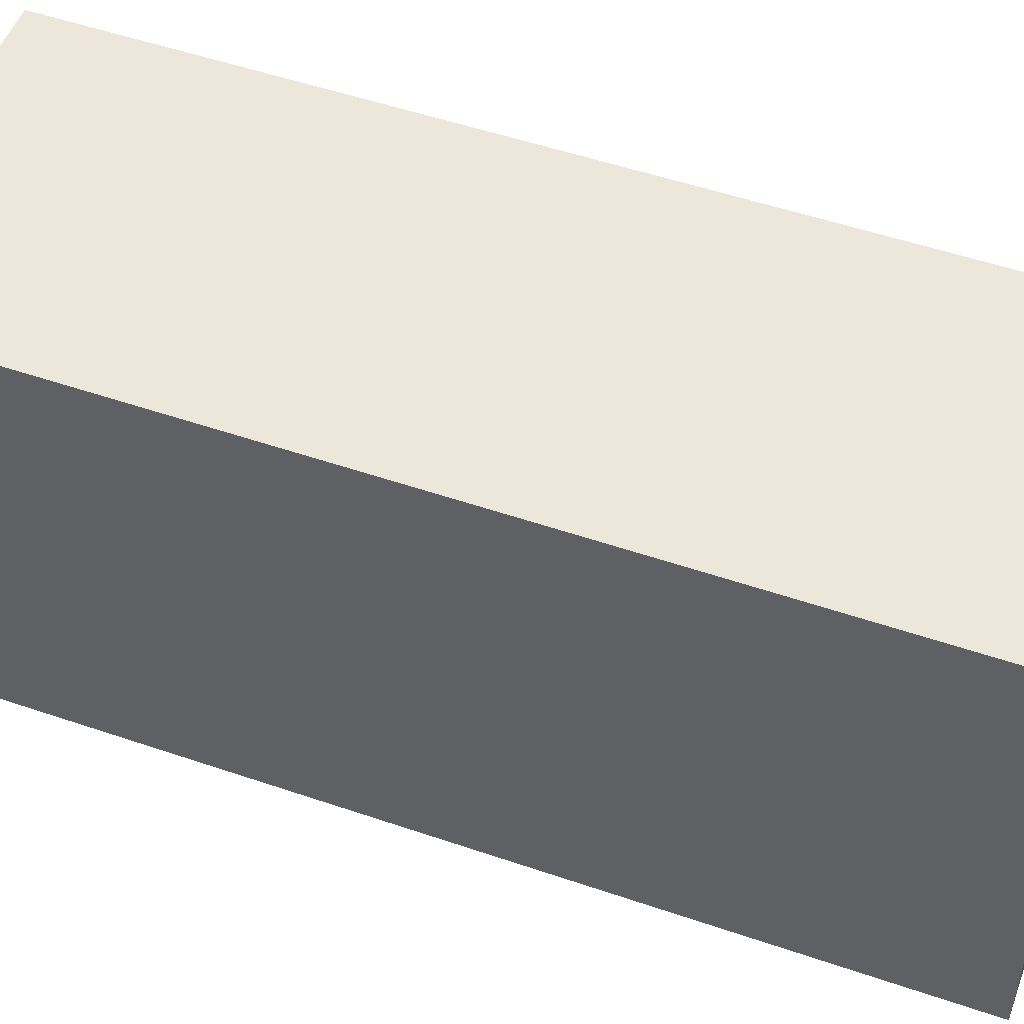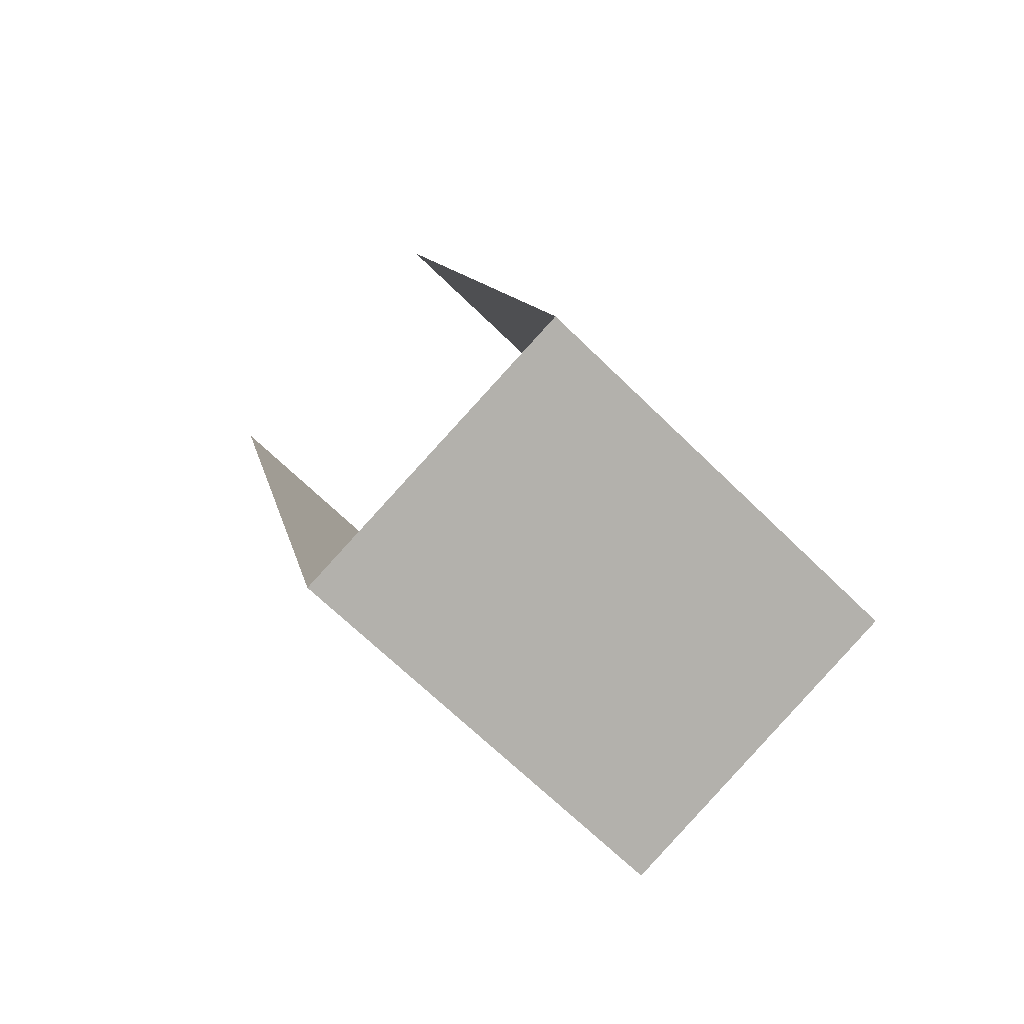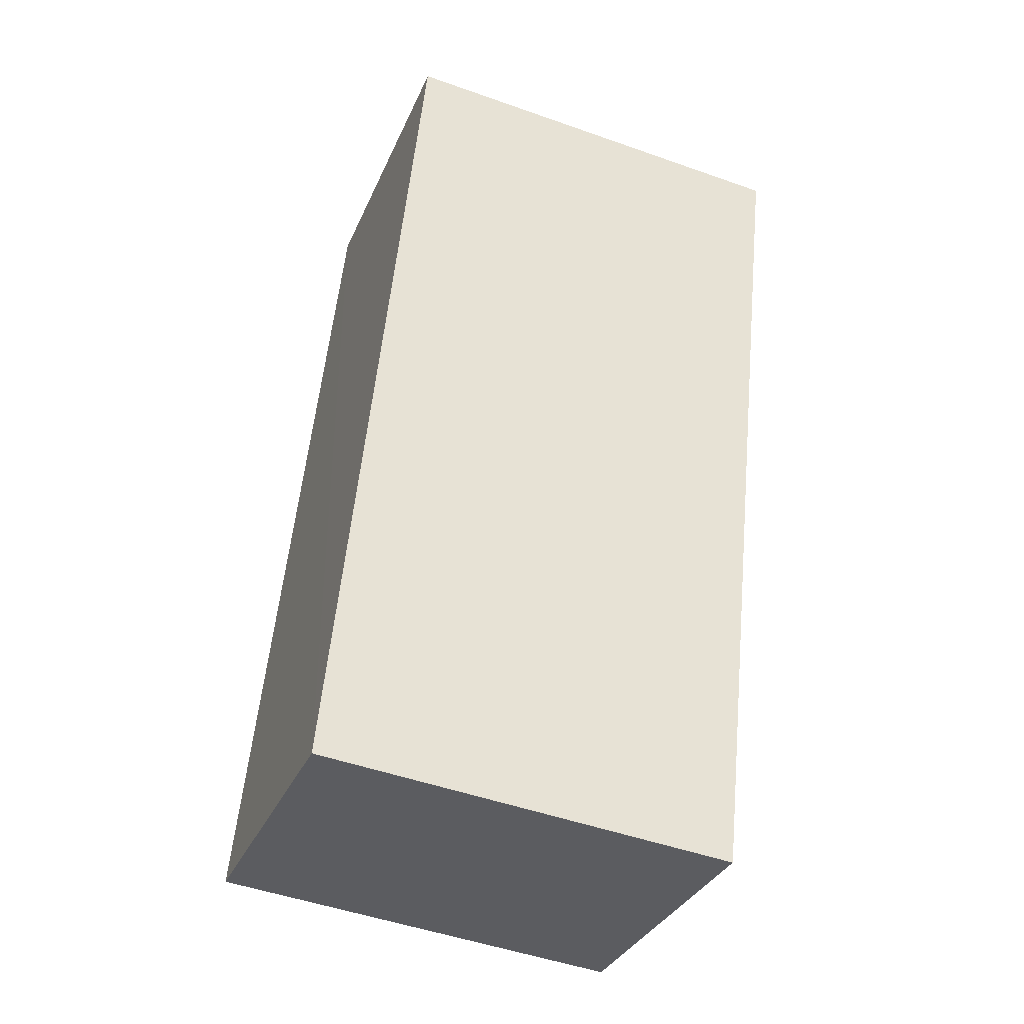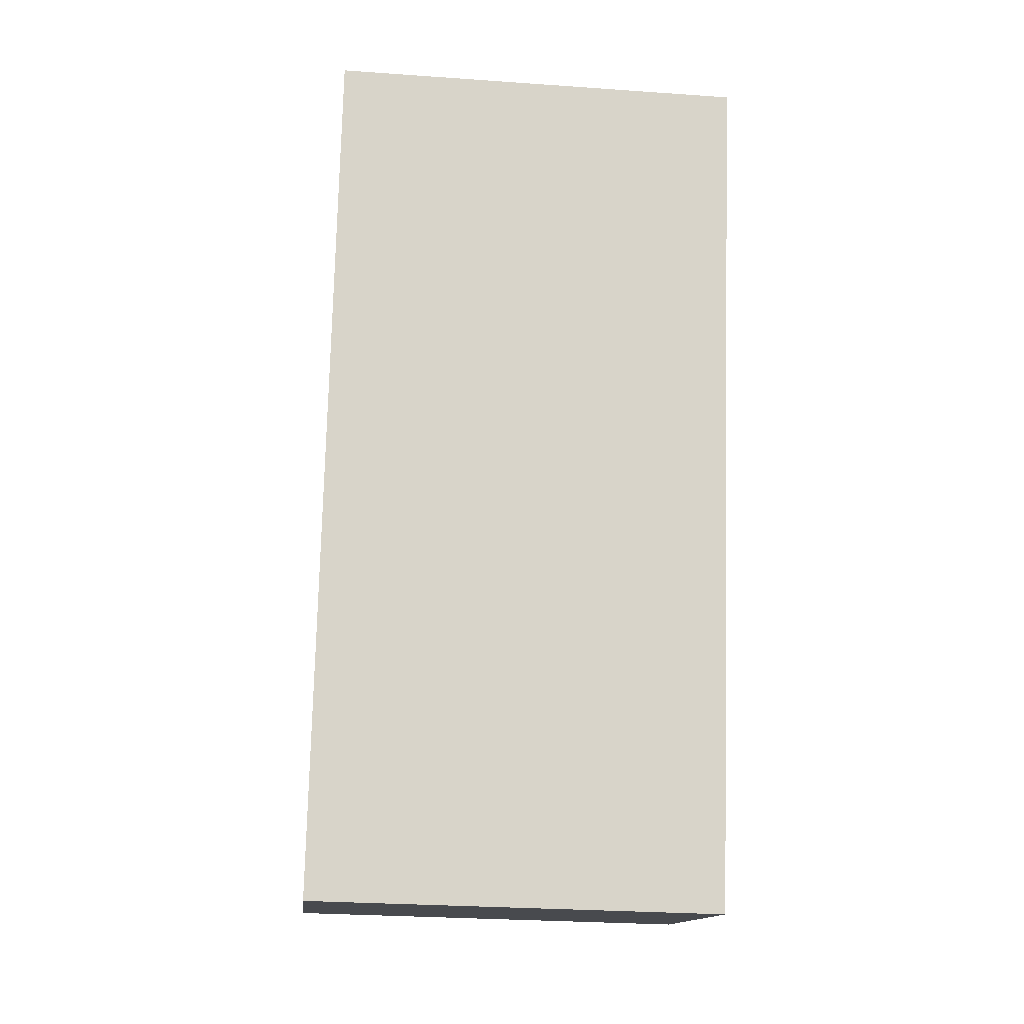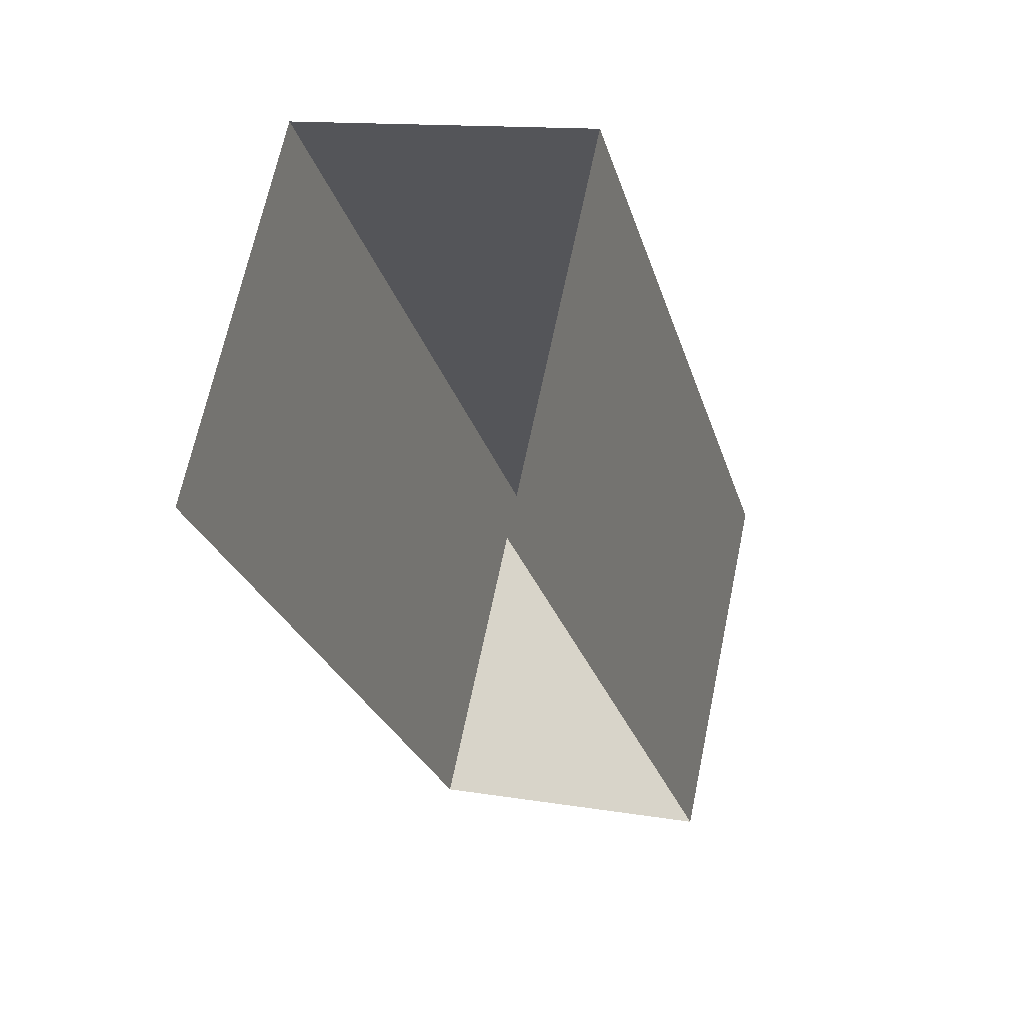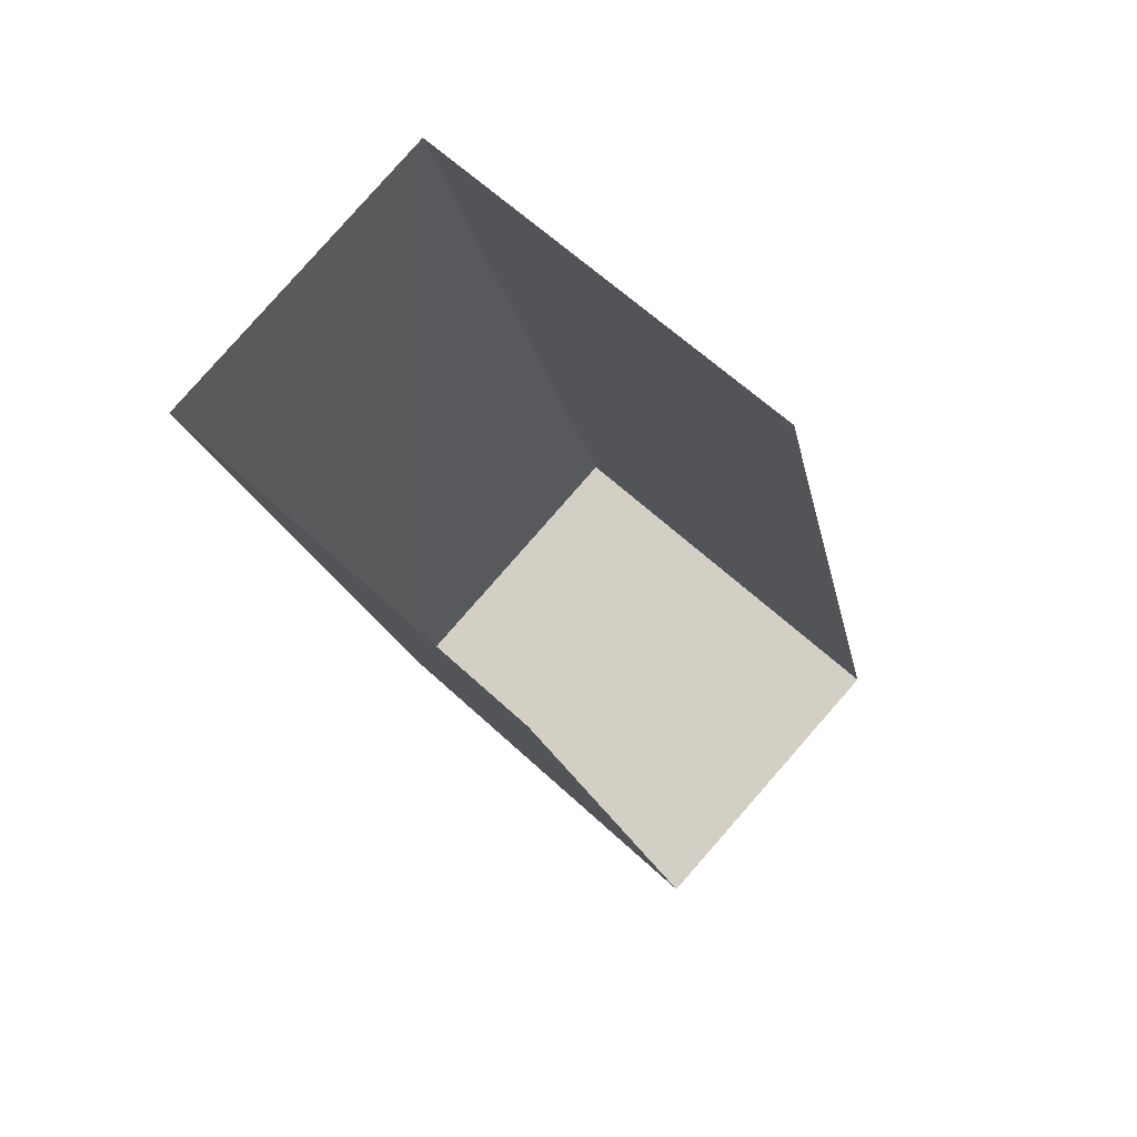
<metadata>
{"format":"obj","ext":"obj","renderer":"f3d","projection":"perspective","resolution":1024,"background":"white","views":[{"elev":52.0,"azim":-85.0,"up":"+Z"},{"elev":-68.1,"azim":-134.4,"up":"+Y"},{"elev":-49.1,"azim":68.5,"up":"+Y"},{"elev":-28.6,"azim":84.1,"up":"+Y"},{"elev":67.9,"azim":-168.3,"up":"+Y"},{"elev":62.4,"azim":133.3,"up":"+Y"}]}
</metadata>
<code>
v -2.235e+05 -1.278e+05 16.16
v -2.235e+05 -1.278e+05 16.16
v -2.235e+05 -1.278e+05 16.16
v -2.235e+05 -1.278e+05 16.16
v -2.235e+05 -1.278e+05 19.33
v -2.235e+05 -1.278e+05 19.33
v -2.235e+05 -1.278e+05 19.33
v -2.235e+05 -1.278e+05 19.33
f 1 2 3
f 4 1 3
f 5 2 1
f 5 8 2
f 5 6 7
f 8 5 7
f 6 4 3
f 7 6 3
f 7 3 2
f 8 7 2
f 5 1 4
f 6 5 4

</code>
